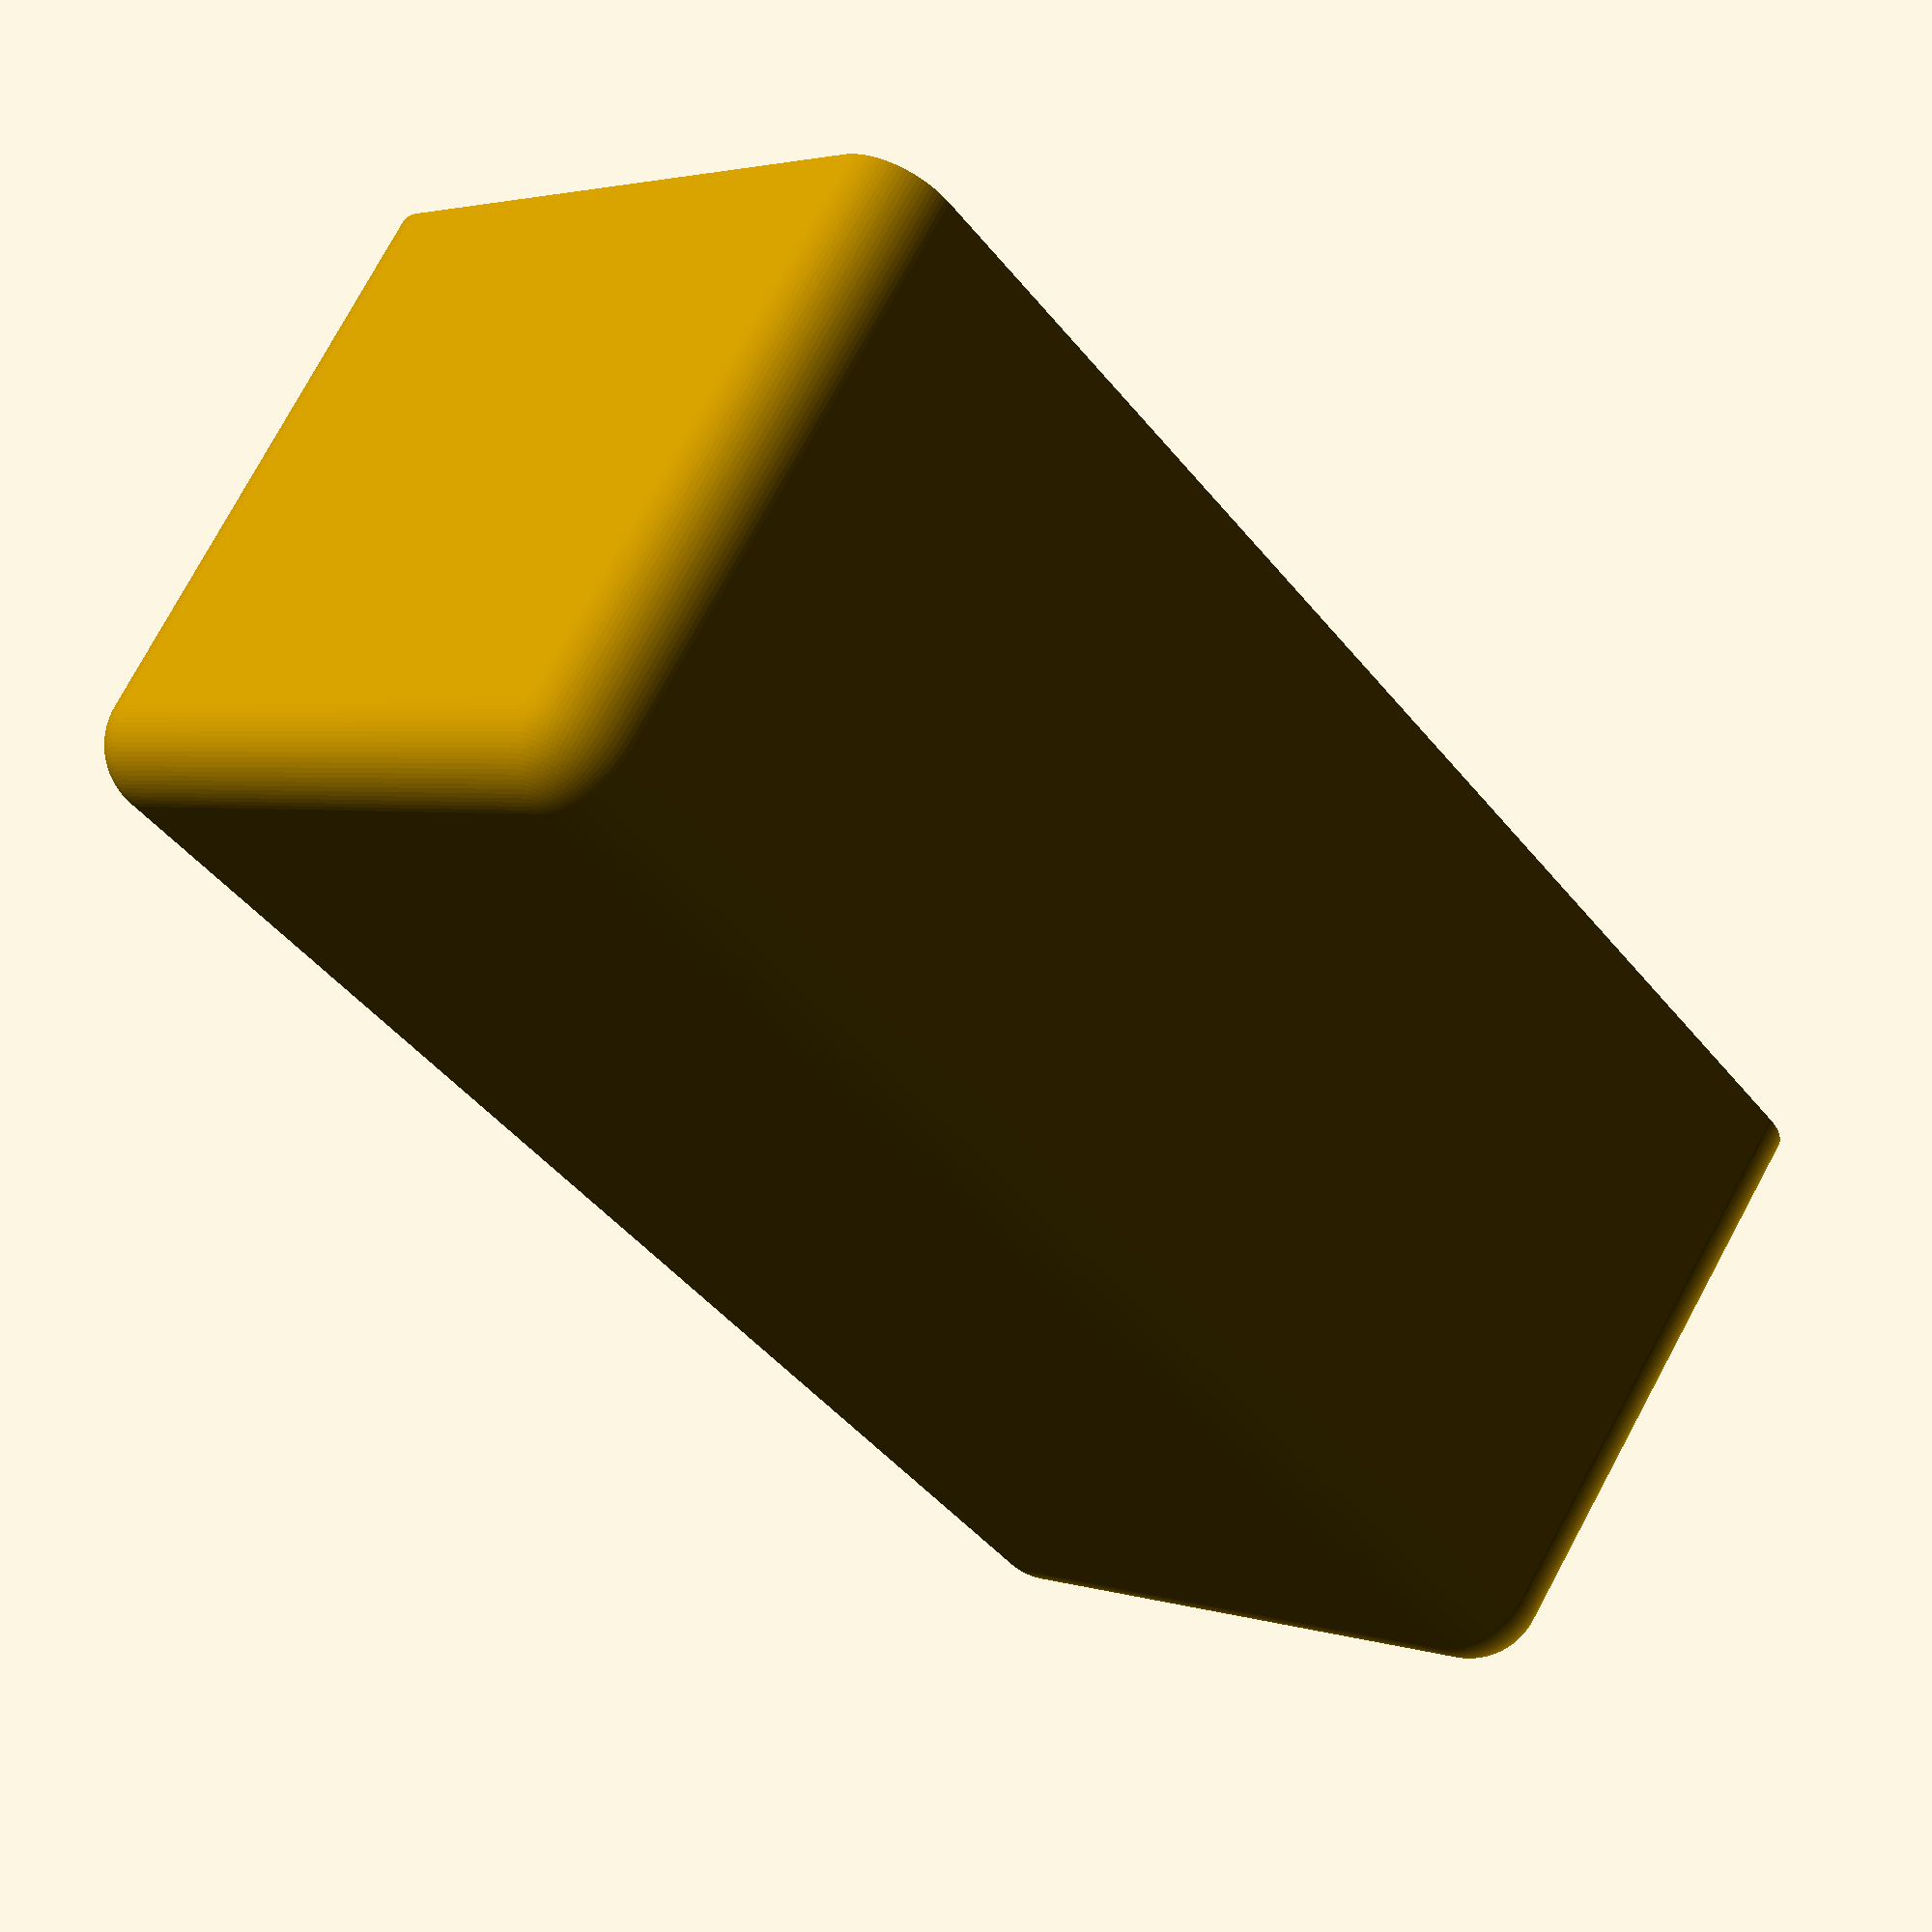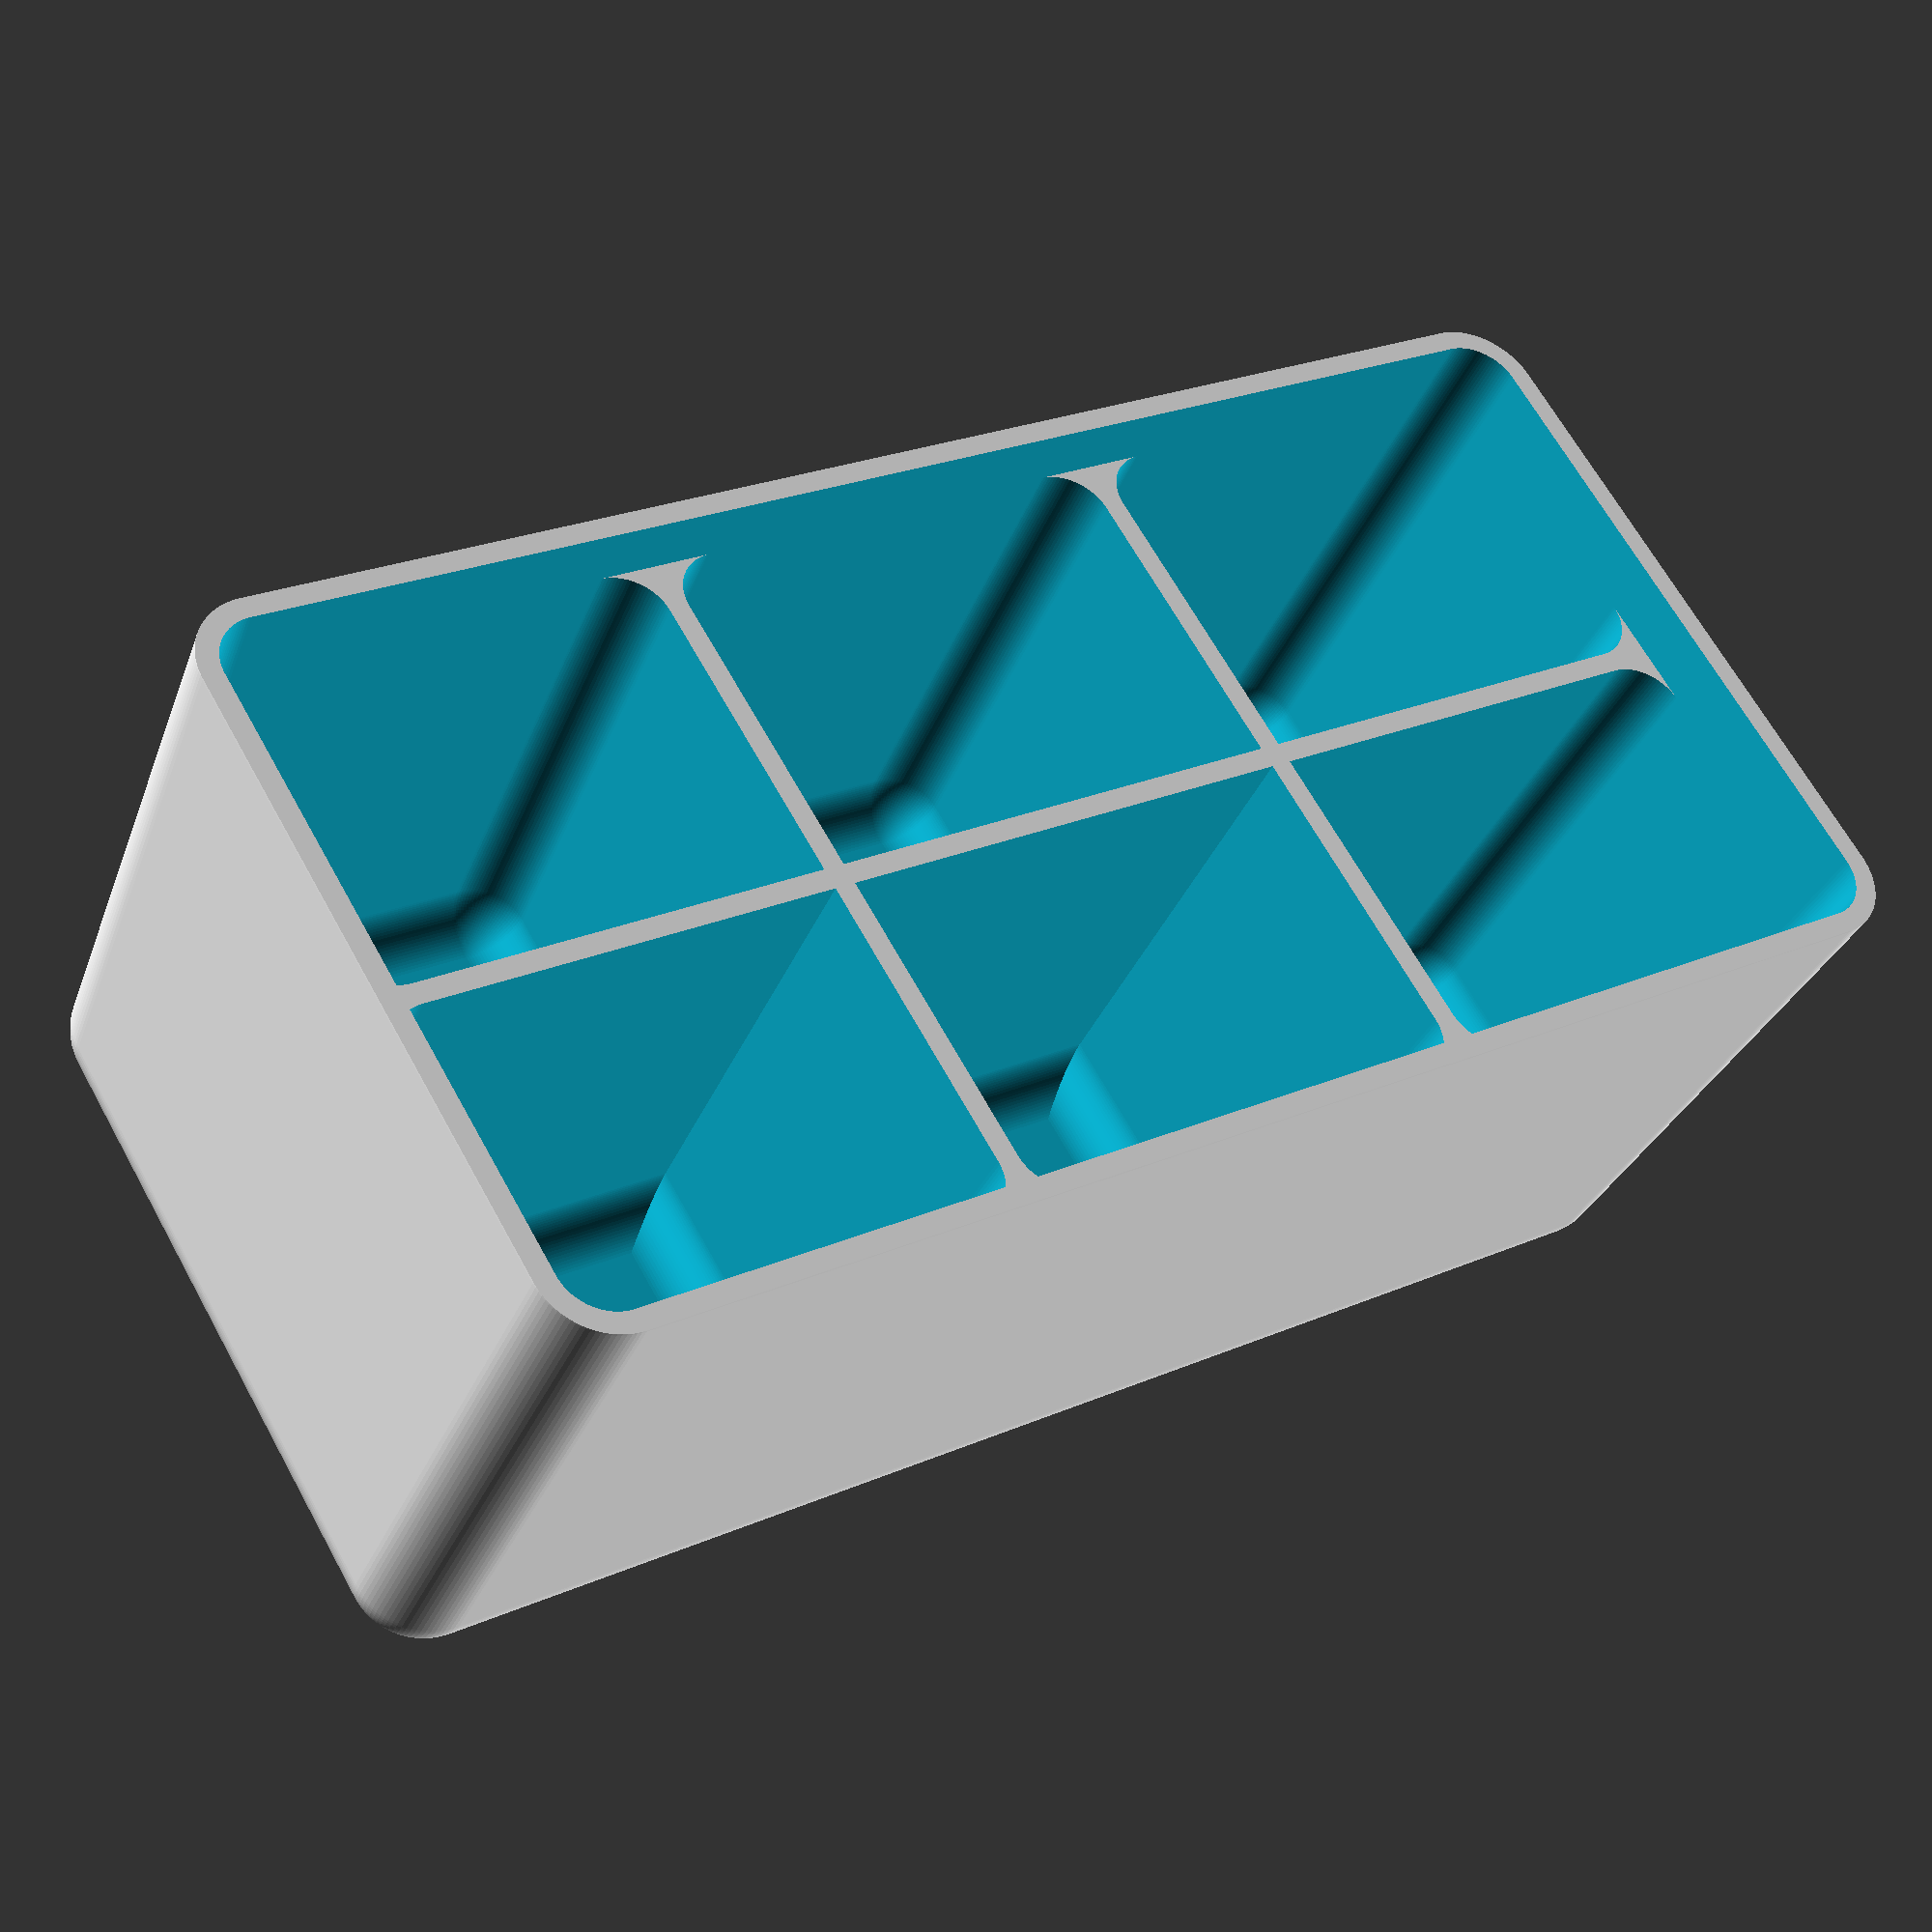
<openscad>
//User preferences:
//Only works with integers. e.g. 1,2,3,4...
numberOfRows = 2;
//Only works with integers. e.g. 1,2,3,4...
numberOfColumns = 1;
//Only works with integers. e.g. 1,2,3,4...
numberOfVerticalDeviders = 1;
//Only works with integers. e.g. 1,2,3,4...
numberOfHorizontalDeviders = 2;

//The general thickness of the insert in mm
wallThickness = 1.5;
//The thickness of the inserts bottom in mm
bottomThickness = 2.5;


/* [Hidden] */
//Model Variables:
//preview[view:south, tilt:top]

sphereResolution = 100;
removeOffset = 0.1;

insertWidth = 54;
insertDepth = 54;
insertHeight = 45;

innerRadius = 3.5;
outerRadius = 5;
insertAngle = 1;
lidGuideHeight = 4.5;

//Build;
buildModel();

module buildModel(){
 buildDeviders();
 buildInsert();
}

//Functions:
module buildInsert(){
 difference(){
	buildRoundedBox(insertWidth * numberOfColumns, insertHeight, insertDepth * numberOfRows, 0, 0, outerRadius);
   buildRoundedBox(insertWidth * numberOfColumns, insertHeight+removeOffset, insertDepth * numberOfRows, wallThickness, bottomThickness, innerRadius);
 }
}

module buildDeviders(){
 if(numberOfVerticalDeviders != 0){
  for (i = [0 : numberOfVerticalDeviders-1]){
   buildVerticalDevider(insertWidth * numberOfColumns, insertDepth * numberOfRows, i);
  }
 }
 if(numberOfHorizontalDeviders != 0){
  for (i = [0 : numberOfHorizontalDeviders-1]){
   buildHorizontalDevider(insertDepth * numberOfRows, insertWidth * numberOfColumns, i);
  }
 }
}


//Parts:
module buildRoundedBox(width, height, depth, wallThickness, bottomThickness, radius){
 hull() {
  translate([(((width/2)-radius)-wallThickness -insertAngle),(((depth/2)-radius)-wallThickness -insertAngle),bottomThickness+radius]) 
   sphere(r = radius, $fn=sphereResolution);
  translate([-(((width/2)-radius)-wallThickness -insertAngle),(((depth/2)-radius)-wallThickness -insertAngle),bottomThickness+radius]) 
   sphere(r = radius, $fn=sphereResolution);
  translate([(((width/2)-radius)-wallThickness -insertAngle),-(((depth/2)-radius)-wallThickness -insertAngle),bottomThickness+radius]) 
   sphere(r = radius, $fn=sphereResolution);
  translate([-(((width/2)-radius)-wallThickness -insertAngle),-(((depth/2)-radius)-wallThickness -insertAngle),bottomThickness+radius]) 
   sphere(r = radius, $fn=sphereResolution);

  difference(){
   hull() {
    translate([(((width/2)-radius)-wallThickness),(((depth/2)-radius)-wallThickness),height]) 
     sphere(r = radius, $fn=sphereResolution); 
    translate([-(((width/2)-radius)-wallThickness),(((depth/2)-radius)-wallThickness),height]) 
     sphere(r = radius, $fn=sphereResolution); 
    translate([(((width/2)-radius)-wallThickness),-(((depth/2)-radius)-wallThickness),height]) 
     sphere(r = radius, $fn=sphereResolution);
    translate([-(((width/2)-radius)-wallThickness),-(((depth/2)-radius)-wallThickness),height]) 
     sphere(r = radius, $fn=sphereResolution);
   }
   translate([0,0,height+radius]) 
    cube(size = [width*2, depth*2, radius*2], center = true);
  }
 }
}

module buildVerticalDevider(width, depth, pos){
 deviderXCoordinate = (width/2)-(width/(numberOfVerticalDeviders+1)+((width/(numberOfVerticalDeviders+1))*pos));

 difference(){
  translate([deviderXCoordinate,0,insertHeight/2]){
   hull(){
    rotate([0,-90,0]){
     linear_extrude(height = wallThickness+(innerRadius*2), center = true, convexity = 10, twist = 0){ 
      polygon([[(insertHeight/2)-lidGuideHeight,((depth/2)-(wallThickness/2))],[(insertHeight/2)-lidGuideHeight,-((depth/2)-(wallThickness/2))],[0,0]]);
      translate([-((insertHeight/2)-(innerRadius+(wallThickness/2))),(depth/2)-(wallThickness/2) -insertAngle -innerRadius,0]) 
       circle(innerRadius, $fn=sphereResolution);
      translate([-((insertHeight/2)-(innerRadius+(wallThickness/2))),-((depth/2)-(wallThickness/2) -insertAngle -innerRadius),0])
       circle(innerRadius, $fn=sphereResolution);
     }
    }
   }
  }

  hull() {
   translate([deviderXCoordinate+innerRadius+(wallThickness/2), depth/2-insertAngle-innerRadius-wallThickness, innerRadius+bottomThickness]) 
    sphere(r = innerRadius, $fn=sphereResolution); 
   translate([deviderXCoordinate+innerRadius+(wallThickness/2), -(depth/2-insertAngle-innerRadius-wallThickness), innerRadius+bottomThickness]) 
    sphere(r = innerRadius, $fn=sphereResolution);
   translate([deviderXCoordinate+innerRadius+(wallThickness/2), (depth/2-innerRadius-wallThickness), insertHeight]) 
    sphere(r = innerRadius, $fn=sphereResolution);
   translate([deviderXCoordinate+innerRadius+(wallThickness/2), -(depth/2-innerRadius-wallThickness), insertHeight]) 
    sphere(r = innerRadius, $fn=sphereResolution);
  }

  hull() {
   translate([deviderXCoordinate-innerRadius-(wallThickness/2), depth/2-insertAngle-innerRadius-wallThickness, innerRadius+bottomThickness]) 
    sphere(r = innerRadius, $fn=sphereResolution); 
   translate([deviderXCoordinate-innerRadius-(wallThickness/2), -(depth/2-insertAngle-innerRadius-wallThickness), innerRadius+bottomThickness]) 
    sphere(r = innerRadius, $fn=sphereResolution);
   translate([deviderXCoordinate-innerRadius-(wallThickness/2), (depth/2-innerRadius-wallThickness), insertHeight]) 
    sphere(r = innerRadius, $fn=sphereResolution);
   translate([deviderXCoordinate-innerRadius-(wallThickness/2), -(depth/2-innerRadius-wallThickness), insertHeight]) 
    sphere(r = innerRadius, $fn=sphereResolution);
  }
 }
}

module buildHorizontalDevider(width, depth, pos){
 deviderYCoordinate = (width/2)-(width/(numberOfHorizontalDeviders+1)+((width/(numberOfHorizontalDeviders+1))*pos));

 difference(){
  translate([0,deviderYCoordinate,insertHeight/2]){
   hull(){
    rotate([0,-90,90]){
     linear_extrude(height = wallThickness+(innerRadius*2), center = true, convexity = 10, twist = 0){ 
      polygon([[(insertHeight/2)-lidGuideHeight,((depth/2)-(wallThickness/2))],[(insertHeight/2)-lidGuideHeight,-((depth/2)-(wallThickness/2))],[0,0]]);
      translate([-((insertHeight/2)-(innerRadius+(wallThickness/2))),(depth/2)-(wallThickness/2) -insertAngle -innerRadius,0]) 
       circle(innerRadius, $fn=sphereResolution);
      translate([-((insertHeight/2)-(innerRadius+(wallThickness/2))),-((depth/2)-(wallThickness/2) -insertAngle -innerRadius),0])
       circle(innerRadius, $fn=sphereResolution);
     }
    }
   }
  }

rotate([0,0,90]){
  hull() {
   translate([deviderYCoordinate+innerRadius+(wallThickness/2), depth/2-insertAngle-innerRadius-wallThickness, innerRadius+bottomThickness]) 
    sphere(r = innerRadius, $fn=sphereResolution); 
   translate([deviderYCoordinate+innerRadius+(wallThickness/2), -(depth/2-insertAngle-innerRadius-wallThickness), innerRadius+bottomThickness]) 
    sphere(r = innerRadius, $fn=sphereResolution);
   translate([deviderYCoordinate+innerRadius+(wallThickness/2), (depth/2-innerRadius-wallThickness), insertHeight]) 
    sphere(r = innerRadius, $fn=sphereResolution);
   translate([deviderYCoordinate+innerRadius+(wallThickness/2), -(depth/2-innerRadius-wallThickness), insertHeight]) 
    sphere(r = innerRadius, $fn=sphereResolution);
  }
}

rotate([0,0,90]){
  hull() {
   translate([deviderYCoordinate-innerRadius-(wallThickness/2), depth/2-insertAngle-innerRadius-wallThickness, innerRadius+bottomThickness]) 
    sphere(r = innerRadius, $fn=sphereResolution); 
   translate([deviderYCoordinate-innerRadius-(wallThickness/2), -(depth/2-insertAngle-innerRadius-wallThickness), innerRadius+bottomThickness]) 
    sphere(r = innerRadius, $fn=sphereResolution);
   translate([deviderYCoordinate-innerRadius-(wallThickness/2), (depth/2-innerRadius-wallThickness), insertHeight]) 
    sphere(r = innerRadius, $fn=sphereResolution);
   translate([deviderYCoordinate-innerRadius-(wallThickness/2), -(depth/2-innerRadius-wallThickness), insertHeight]) 
    sphere(r = innerRadius, $fn=sphereResolution);
  }
}
 }
}
</openscad>
<views>
elev=114.1 azim=41.7 roll=333.3 proj=p view=wireframe
elev=216.2 azim=238.9 roll=200.9 proj=p view=wireframe
</views>
